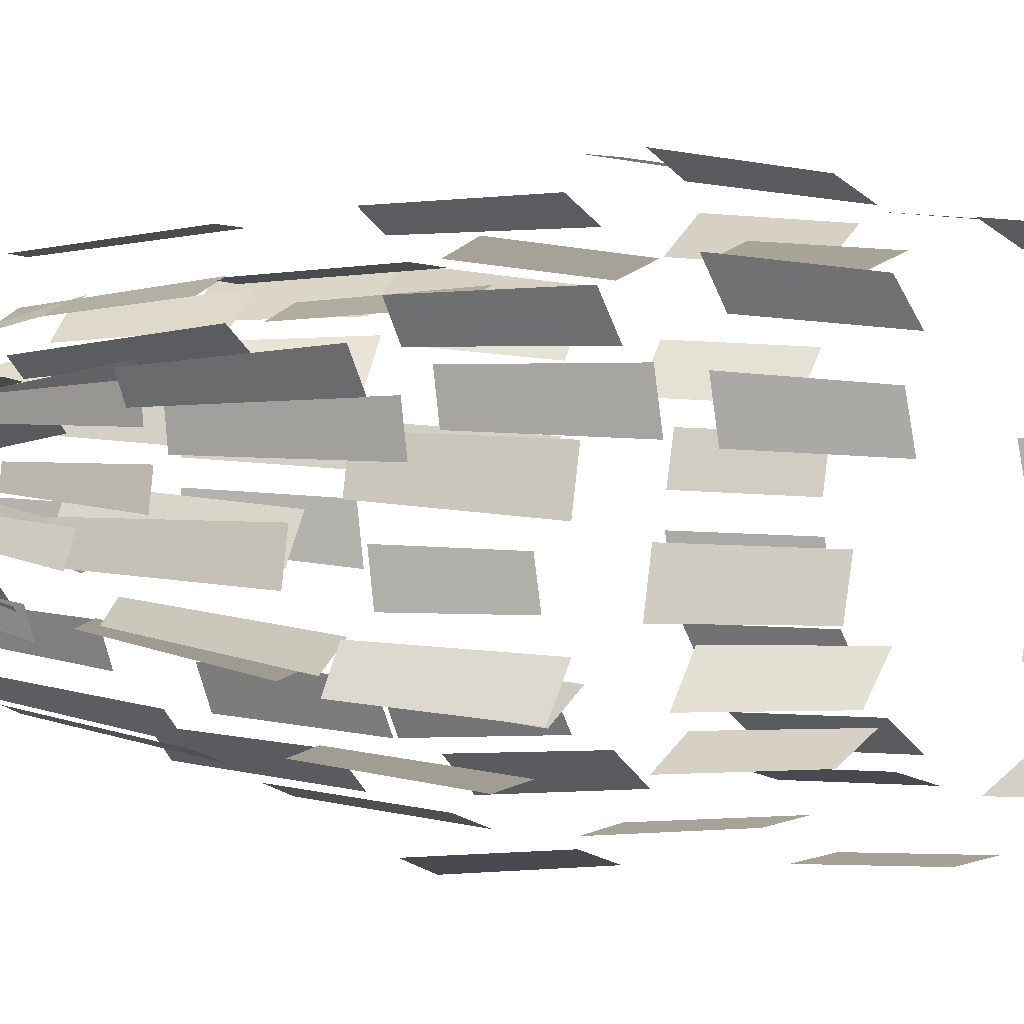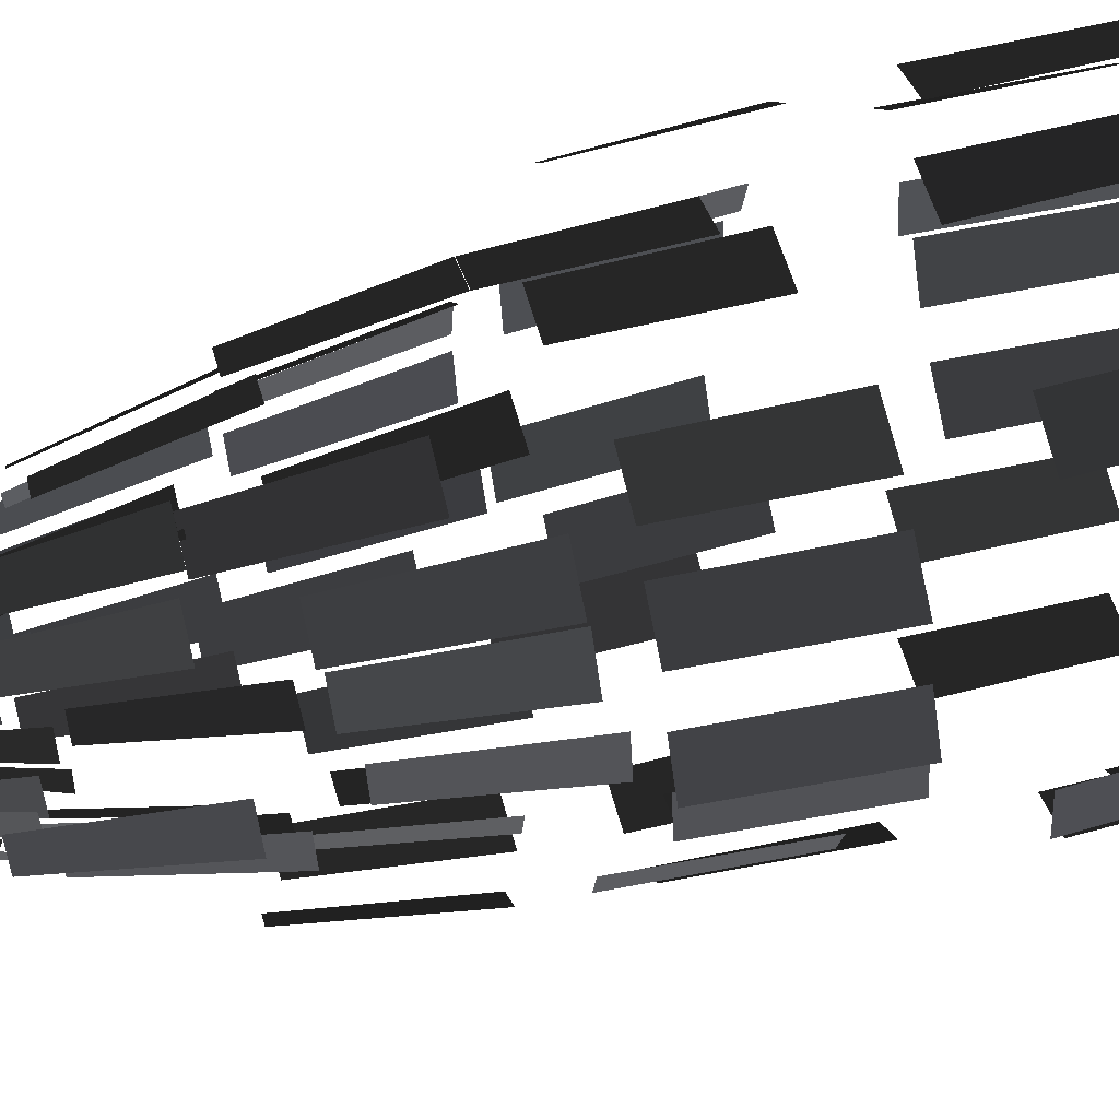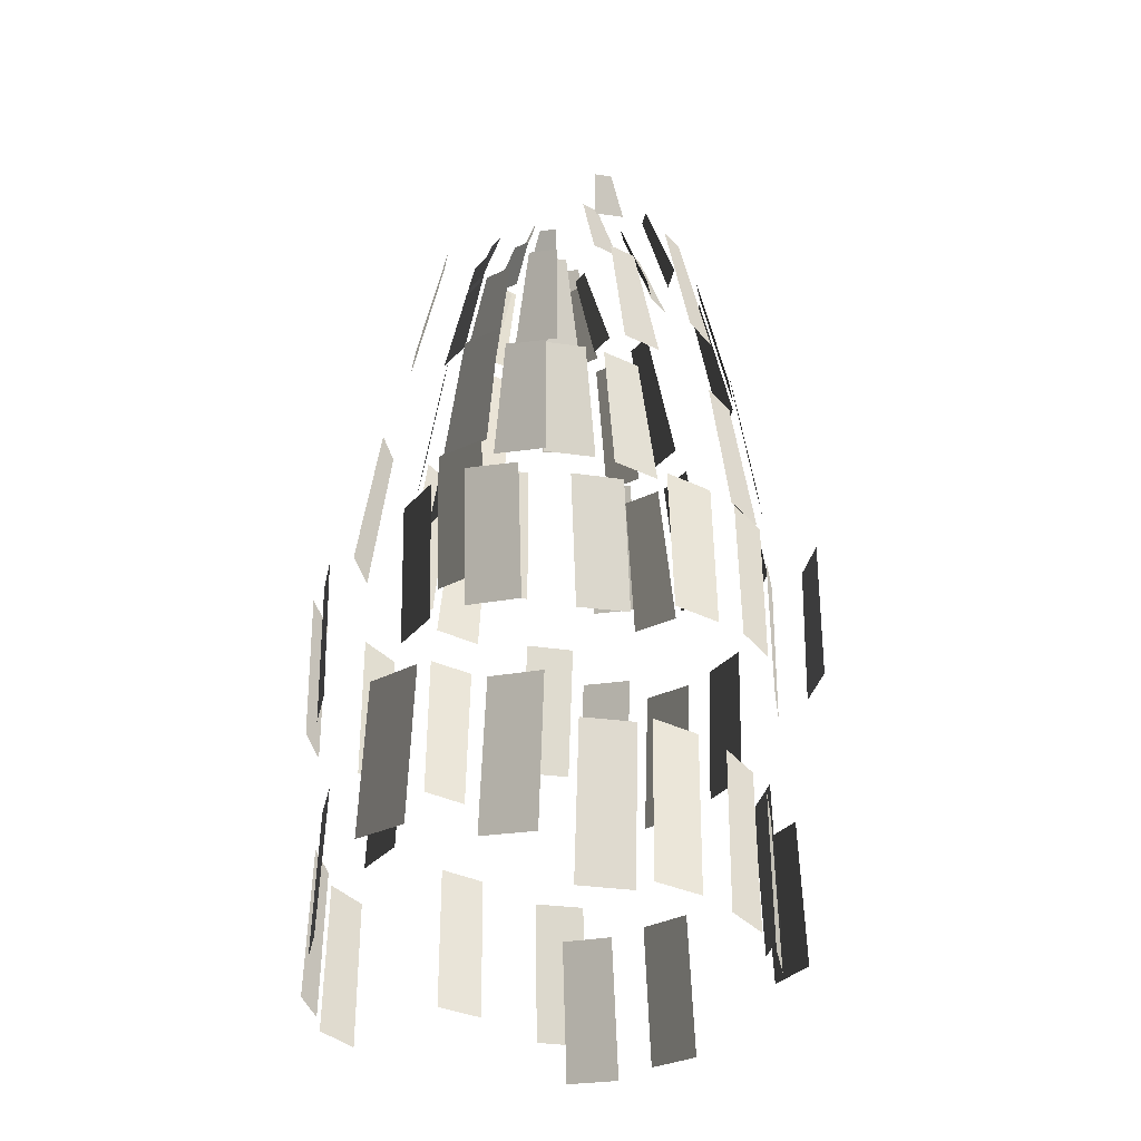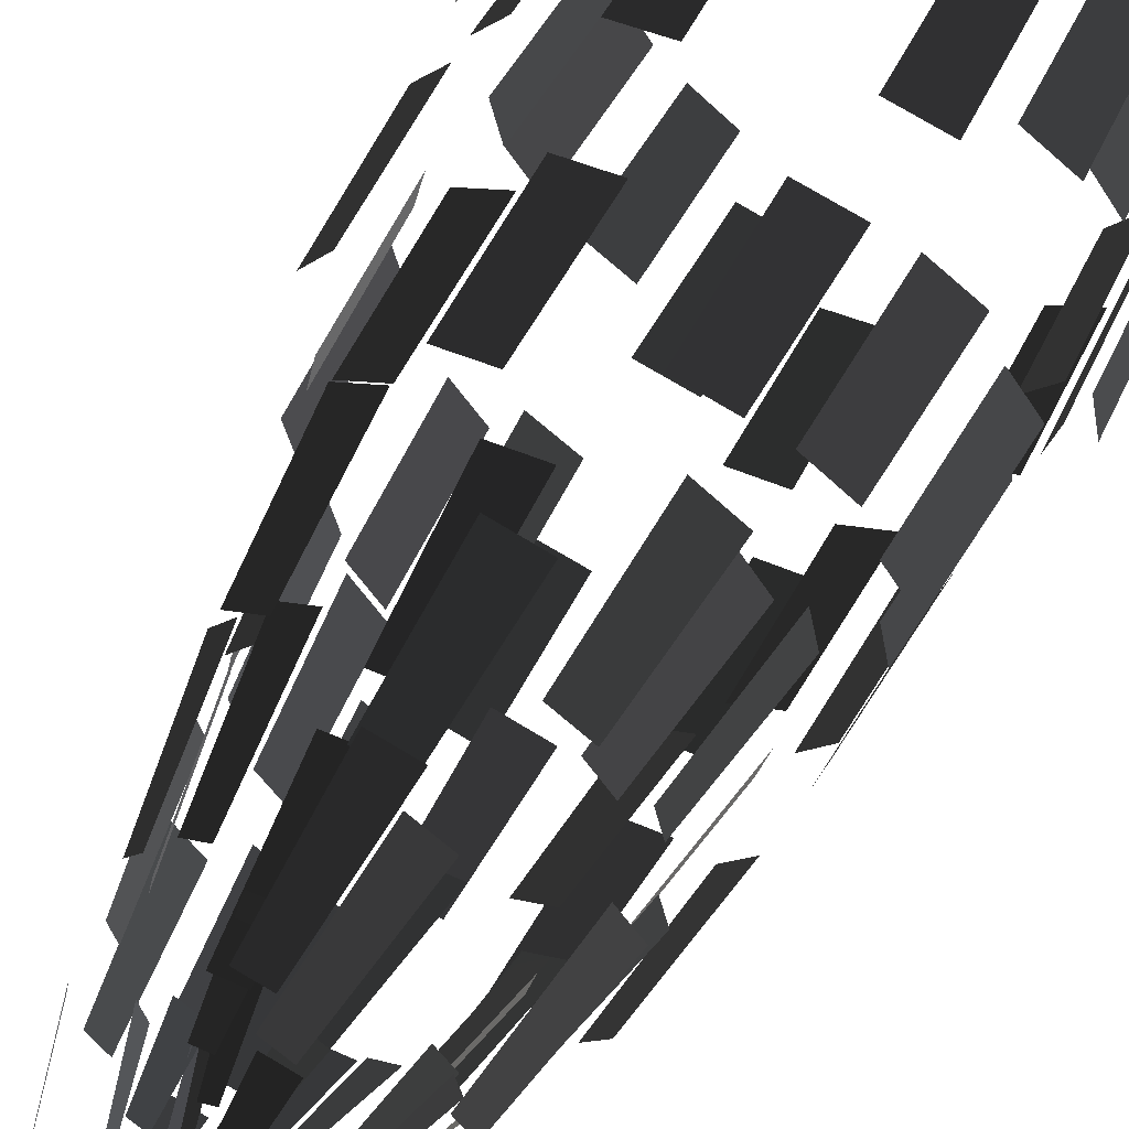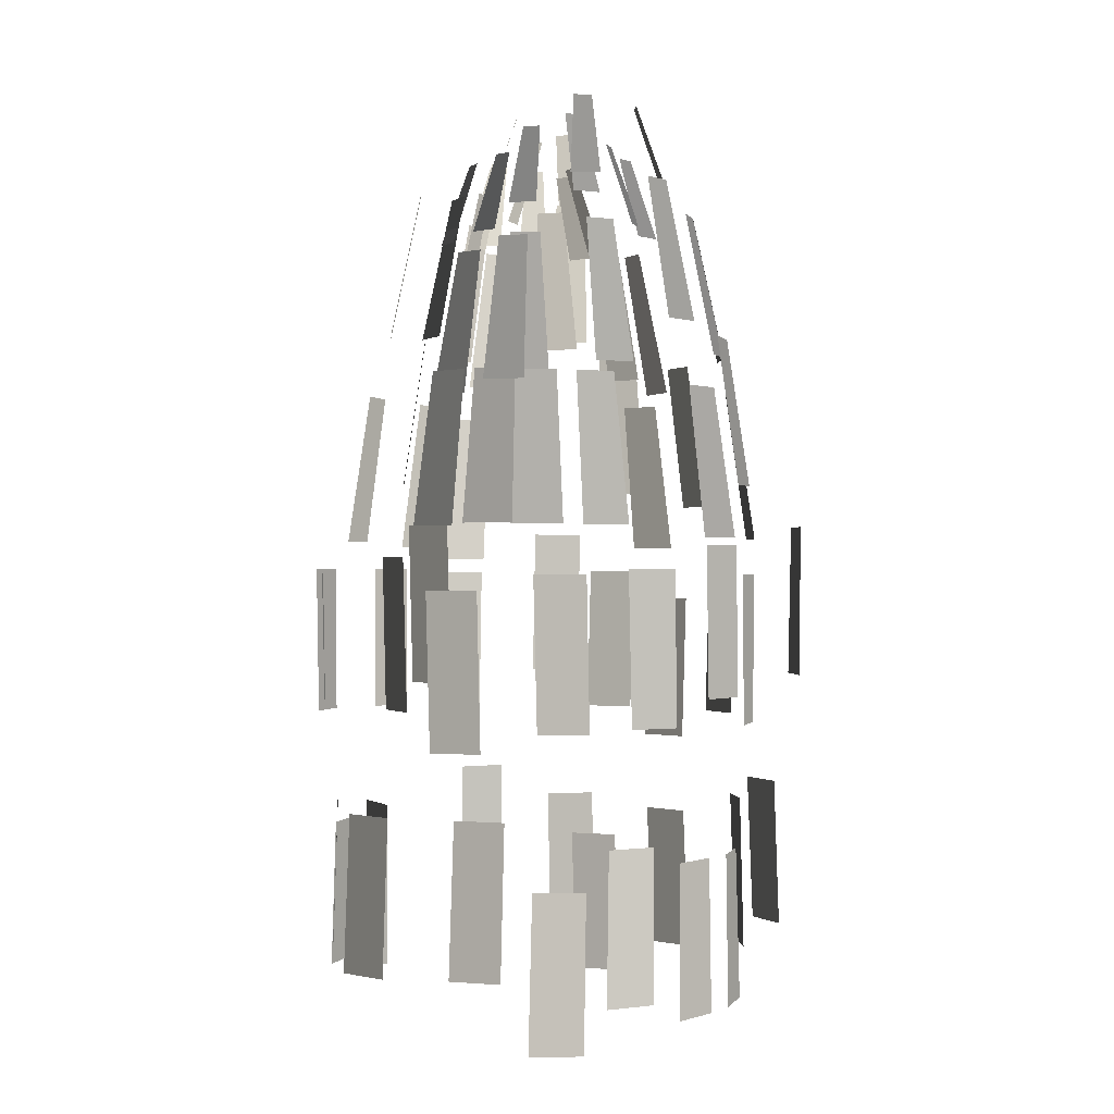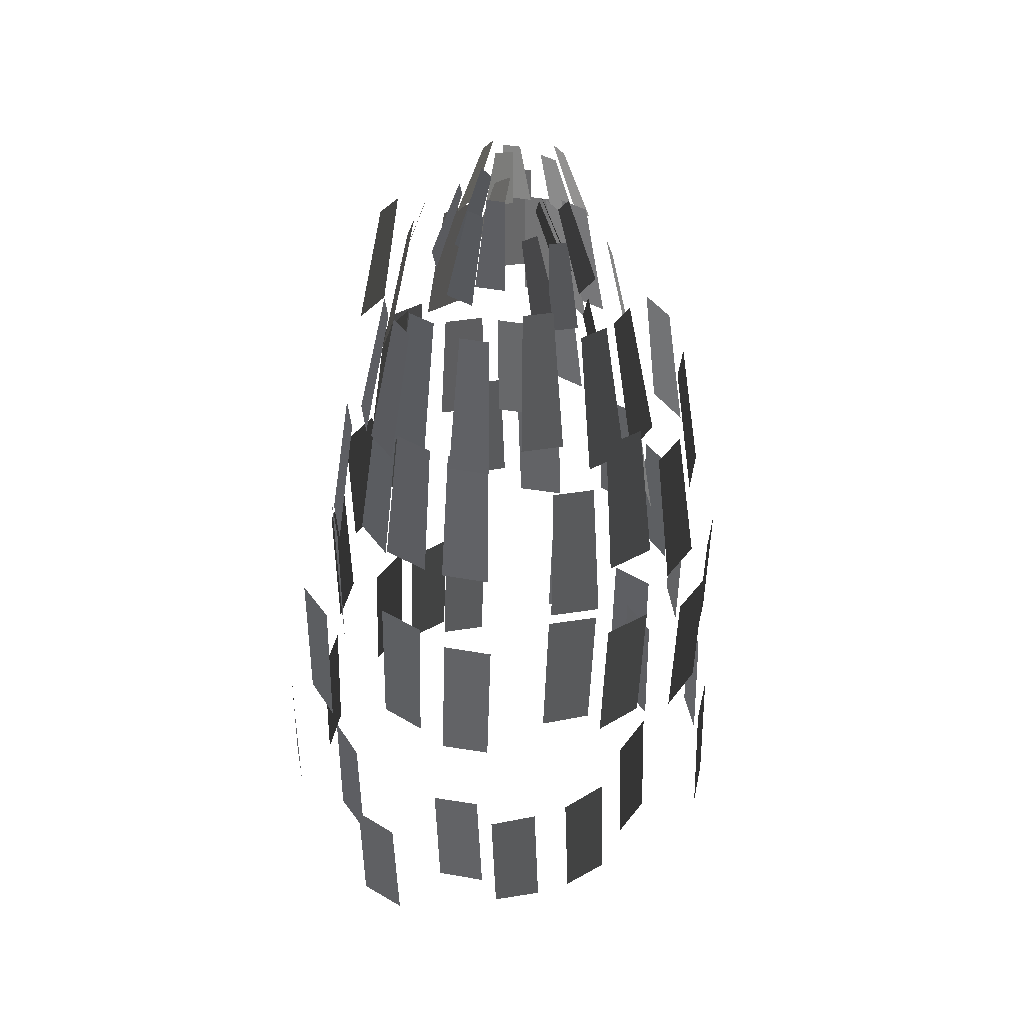
<metadata>
{"format":"obj","ext":"obj","renderer":"f3d","projection":"perspective","resolution":1024,"background":"white","views":[{"elev":-4.0,"azim":-123.6,"up":"+Z"},{"elev":62.9,"azim":-104.2,"up":"+Z"},{"elev":-32.8,"azim":67.2,"up":"+Y"},{"elev":61.0,"azim":-151.6,"up":"+Z"},{"elev":-0.4,"azim":73.9,"up":"+Y"},{"elev":43.3,"azim":113.2,"up":"+Y"}]}
</metadata>
<code>
v 4.83 -13.85 -3.209
v 3.977 -13.85 -4.366
v 4.58 -9.586 -3.246
v 3.786 -9.586 -4.434
v -3.015 -0.5583 -0.7954
v -3.176 -0.5583 0.0261
v -2.253 1.777 -0.475
v -2.351 1.777 0.0261
v -2.587 -3.317 -1.962
v -2.816 -3.317 -0.8081
v -1.755 0.7233 -1.63
v -1.916 0.7233 -0.8081
v -4.347 -8.09 -0.6954
v -4.625 -8.09 0.7061
v -3.748 -3.83 -0.4476
v -3.978 -3.83 0.7061
v -6.564 -20.81 -0.338
v -6.278 -20.81 1.084
v -6.748 -16.55 -0.338
v -6.449 -16.55 1.026
v -5.897 -14.6 0.5899
v -5.598 -14.6 1.954
v -5.627 -10.34 0.5899
v -5.348 -10.34 1.991
v -4.522 -9.948 0.8083
v -4.243 -9.948 2.21
v -3.874 -5.687 0.8083
v -3.645 -5.687 1.962
v -4.525 -4.635 0.1575
v -4.296 -4.635 1.311
v -3.626 -0.5941 0.1575
v -3.465 -0.5941 0.979
v -3.112 -0.4046 0.6408
v -2.951 -0.4046 1.462
v -2.288 1.931 0.6408
v -2.19 1.931 1.142
v 5.843 -22.4 -2.001
v 5.031 -22.4 -3.207
v 6.014 -18.14 -1.944
v 5.161 -18.14 -3.1
v -5.232 -13.42 -2.434
v -5.531 -13.42 -1.069
v -4.982 -9.161 -2.471
v -5.261 -9.161 -1.069
v -5.39 -21.67 -3.089
v -5.676 -21.67 -1.666
v -5.56 -17.41 -3.031
v -5.86 -17.41 -1.666
v 4.415 -9.376 -3.251
v 3.621 -9.376 -4.439
v 3.817 -5.115 -3.003
v 3.163 -5.115 -3.981
v -1.859 0.4161 -1.703
v -2.318 0.4161 -1.007
v -1.276 2.751 -1.111
v -1.556 2.751 -0.6864
v -5.706 -22.57 3.619
v -4.894 -22.57 4.825
v -5.877 -18.31 3.562
v -5.024 -18.31 4.719
v -6.261 -14.51 2.876
v -5.408 -14.51 4.033
v -6.011 -10.24 2.913
v -5.217 -10.24 4.101
v -3.765 -9.608 2.536
v -2.972 -9.608 3.724
v -3.167 -5.348 2.288
v -2.514 -5.348 3.266
v -4.541 -3.82 1.209
v -3.888 -3.82 2.187
v -3.71 0.221 0.8768
v -3.251 0.221 1.573
v -2.957 -0.5585 1.142
v -2.499 -0.5585 1.838
v -2.195 1.777 0.8215
v -1.916 1.777 1.246
v 4.329 -3.318 -2.231
v 3.676 -3.318 -3.209
v 3.498 0.723 -1.899
v 3.039 0.723 -2.595
v -2.281 -3.566 -1.556
v -2.935 -3.566 -0.5781
v -1.645 0.4751 -0.9424
v -2.103 0.4751 -0.2459
v -3.882 -7.866 -4.254
v -4.676 -7.866 -3.066
v -3.424 -3.606 -3.796
v -4.078 -3.606 -2.818
v -4.353 -14.59 -3.933
v -5.205 -14.59 -2.776
v -4.161 -10.33 -4.001
v -4.955 -10.33 -2.813
v -4.423 -22.91 -3.589
v -5.236 -22.91 -2.383
v -4.553 -18.65 -3.482
v -5.406 -18.65 -2.325
v -5.023 -22.15 4.896
v -3.807 -22.15 5.702
v -5.154 -17.89 4.789
v -3.878 -17.89 5.562
v -4.982 -14.51 5.34
v -3.707 -14.51 6.113
v -4.791 -10.25 5.408
v -3.603 -10.25 6.202
v -3.364 -9.441 4.708
v -2.176 -9.441 5.502
v -2.906 -5.18 4.25
v -1.928 -5.18 4.904
v -1.415 -3.38 2.2
v -0.4367 -3.38 2.853
v -0.7782 0.6611 1.586
v -0.0922 0.6611 2.051
v -0.9011 -0.0919 0.6935
v -0.215 -0.0919 1.159
v -0.318 2.243 0.1015
v 0.1005 2.243 0.3853
v 2.093 -0.746 -2.078
v 1.635 -0.746 -2.775
v 1.331 1.589 -1.758
v 1.052 1.589 -2.183
v 2.45 0.4163 -0.0439
v 2.289 0.4163 -0.8654
v 1.626 2.751 -0.0439
v 1.528 2.751 -0.545
v -0.9231 -0.9754 -1.597
v -1.609 -0.9754 -1.131
v -0.6074 1.36 -0.8231
v -1.026 1.36 -0.5393
v -1.859 -4.479 -3.38
v -2.837 -4.479 -2.726
v -1.514 -0.438 -2.578
v -2.2 -0.438 -2.112
v -1.381 -9.608 -4.273
v -2.569 -9.608 -3.479
v -1.133 -5.348 -3.674
v -2.111 -5.348 -3.021
v -3.138 -21.35 5.765
v -1.703 -21.35 6.048
v -3.208 -17.09 5.625
v -1.703 -17.09 5.897
v -2.749 -14.65 6.083
v -1.244 -14.65 6.354
v -2.645 -10.39 6.172
v -1.244 -10.39 6.451
v -0.7595 -7.843 4.152
v 0.6419 -7.843 4.431
v -0.5117 -3.582 3.554
v 0.6419 -3.582 3.783
v -0.8308 -3.566 4.508
v 0.3228 -3.566 4.738
v -0.4864 0.4744 3.707
v 0.3228 0.4744 3.87
v -0.964 0.763 1.514
v -0.1548 0.763 1.677
v -0.6484 3.098 0.7403
v -0.1548 3.098 0.84
v 4.506 -4.562 -0.0723
v 4.277 -4.562 -1.226
v 3.607 -0.5214 -0.0723
v 3.445 -0.5214 -0.8938
v -2.516 -15.43 -5.024
v -3.792 -15.43 -4.252
v -2.413 -11.17 -5.114
v -3.601 -11.17 -4.32
v -3.807 -22.15 -5.678
v -5.023 -22.15 -4.872
v -3.878 -17.89 -5.539
v -5.154 -17.89 -4.766
v 4.474 -9.034 0.2797
v 4.195 -9.034 -1.122
v 3.827 -4.774 0.2797
v 3.597 -4.774 -0.874
v -0.0389 -0.8118 -1.626
v -0.8481 -0.8118 -1.462
v -0.0389 1.523 -0.7885
v -0.5325 1.523 -0.6888
v 1.694 -20.91 5.854
v 3.129 -20.91 5.572
v 1.694 -16.65 5.704
v 3.199 -16.65 5.432
v 1.37 -14.18 5.101
v 2.875 -14.18 4.83
v 1.37 -9.923 5.198
v 2.772 -9.923 4.919
v 0.1031 -9.376 4.054
v 1.505 -9.376 3.775
v 0.1031 -5.115 3.406
v 1.257 -5.115 3.177
v 0.1017 -3.689 3.78
v 1.255 -3.689 3.55
v 0.1017 0.3513 2.912
v 0.9109 0.3513 2.748
v 0.1761 -0.9756 3.244
v 0.9853 -0.9756 3.08
v 0.1761 1.359 2.407
v 0.6697 1.359 2.307
v 6.368 -14.52 -0.4897
v 6.069 -14.52 -1.854
v 6.098 -10.26 -0.4897
v 5.819 -10.26 -1.891
v 0.6862 -5.084 -3.423
v -0.4674 -5.084 -3.194
v 0.6862 -1.044 -2.555
v -0.123 -1.044 -2.392
v -1.423 -8.345 -5.453
v -2.825 -8.345 -5.174
v -1.423 -4.084 -4.805
v -2.577 -4.084 -4.576
v -1.244 -14.65 -6.149
v -2.749 -14.65 -5.878
v -1.244 -10.39 -6.245
v -2.645 -10.39 -5.967
v 0.362 -20.85 -7.07
v -1.073 -20.85 -6.787
v 0.362 -16.59 -6.919
v -1.143 -16.59 -6.648
v 3.492 -21.08 6.681
v 4.708 -21.08 5.875
v 3.563 -16.82 6.541
v 4.839 -16.82 5.768
v 3.008 -13.35 4.694
v 4.284 -13.35 3.921
v 2.905 -9.085 4.783
v 4.093 -9.085 3.99
v 2.976 -9.087 4.67
v 4.164 -9.087 3.876
v 2.728 -4.827 4.072
v 3.706 -4.827 3.418
v 2.138 -5.423 3.93
v 3.115 -5.423 3.277
v 1.793 -1.383 3.128
v 2.479 -1.383 2.663
v 0.2413 -0.5306 2.321
v 0.9273 -0.5306 1.856
v -0.0743 1.804 1.548
v 0.3442 1.804 1.264
v 5.865 -21.98 0.0484
v 5.58 -21.98 -1.374
v 6.05 -17.72 0.0484
v 5.75 -17.72 -1.316
v 4.277 -22.43 -3.979
v 3.061 -22.43 -4.784
v 4.407 -18.17 -3.872
v 3.131 -18.17 -4.645
v 2.014 0.7251 -2.921
v 1.205 0.7251 -3.084
v 1.698 3.06 -2.147
v 1.205 3.06 -2.247
v 2.107 -4.197 -4.668
v 0.9535 -4.197 -4.898
v 1.763 -0.1564 -3.866
v 0.9535 -0.1564 -4.03
v 1.505 -9.376 -5.854
v 0.1031 -9.376 -6.132
v 1.257 -5.115 -5.255
v 0.1031 -5.115 -5.485
v 4.951 -21.18 4.145
v 5.764 -21.18 2.939
v 5.081 -16.92 4.039
v 5.934 -16.92 2.882
v 5.217 -15.11 4.719
v 6.069 -15.11 3.562
v 5.026 -10.85 4.787
v 5.819 -10.85 3.599
v 3.51 -9.003 3.427
v 4.304 -9.003 2.239
v 3.052 -4.742 2.969
v 3.706 -4.742 1.991
v 3.58 -5.083 2.871
v 4.234 -5.083 1.893
v 2.944 -1.043 2.257
v 3.402 -1.043 1.56
v 0.6776 0.2851 1.376
v 1.136 0.2851 0.6795
v 0.0945 2.62 0.7839
v 0.3741 2.62 0.3591
v 3.681 -14.67 -4.673
v 2.405 -14.67 -5.446
v 3.49 -10.41 -4.741
v 2.301 -10.41 -5.535
v 2.993 -13.3 -6.643
v 1.488 -13.3 -6.914
v 2.889 -9.044 -6.732
v 1.488 -9.044 -7.011
v 2.467 -21.1 -5.134
v 1.032 -21.1 -5.417
v 2.537 -16.84 -4.995
v 1.032 -16.84 -5.266
v 3.321 -7.866 -4.657
v 2.132 -7.866 -5.45
v 2.863 -3.606 -4.199
v 1.885 -3.606 -4.852
v 2.473 -0.4579 -1.77
v 1.787 -0.4579 -2.236
v 1.89 1.877 -1.179
v 1.472 1.877 -1.462
v 6.77 -22.89 2.462
v 7.056 -22.89 1.04
v 6.941 -18.63 2.404
v 7.24 -18.63 1.04
v 5.579 -14.68 1.893
v 5.878 -14.68 0.5282
v 5.329 -10.42 1.93
v 5.608 -10.42 0.5282
v 4.195 -9.034 2.25
v 4.474 -9.034 0.8489
v 3.597 -4.774 2.003
v 3.827 -4.774 0.8489
v 3.55 -4.916 2.205
v 3.779 -4.916 1.051
v 2.719 -0.8751 1.873
v 2.879 -0.8751 1.051
v 3.462 0.7258 0.3449
v 3.623 0.7258 -0.4766
v 2.7 3.061 0.0245
v 2.798 3.061 -0.4766
v 3.353 -4.197 -3.903
v 2.375 -4.197 -4.557
v 2.716 -0.1561 -3.29
v 2.03 -0.1561 -3.755
g Group_001
f 1 2 4 3
g Group_002
f 5 6 8 7
g Group_003
f 9 10 12 11
g Group_004
f 13 14 16 15
g Group_005
f 17 18 20 19
g Group_006
f 21 22 24 23
g Group_007
f 25 26 28 27
g Group_008
f 29 30 32 31
g Group_009
f 33 34 36 35
g Group_010
f 37 38 40 39
g Group_011
f 41 42 44 43
g Group_012
f 45 46 48 47
g Group_013
f 49 50 52 51
g Group_014
f 53 54 56 55
g Group_015
f 57 58 60 59
g Group_016
f 61 62 64 63
g Group_017
f 65 66 68 67
g Group_018
f 69 70 72 71
g Group_019
f 73 74 76 75
g Group_020
f 77 78 80 79
g Group_021
f 81 82 84 83
g Group_022
f 85 86 88 87
g Group_023
f 89 90 92 91
g Group_024
f 93 94 96 95
g Group_025
f 97 98 100 99
g Group_026
f 101 102 104 103
g Group_027
f 105 106 108 107
g Group_028
f 109 110 112 111
g Group_029
f 113 114 116 115
g Group_030
f 117 118 120 119
g Group_031
f 121 122 124 123
g Group_032
f 125 126 128 127
g Group_033
f 129 130 132 131
g Group_034
f 133 134 136 135
g Group_035
f 137 138 140 139
g Group_036
f 141 142 144 143
g Group_037
f 145 146 148 147
g Group_038
f 149 150 152 151
g Group_039
f 153 154 156 155
g Group_040
f 157 158 160 159
g Group_041
f 161 162 164 163
g Group_042
f 165 166 168 167
g Group_043
f 169 170 172 171
g Group_044
f 173 174 176 175
g Group_045
f 177 178 180 179
g Group_046
f 181 182 184 183
g Group_047
f 185 186 188 187
g Group_048
f 189 190 192 191
g Group_049
f 193 194 196 195
g Group_050
f 197 198 200 199
g Group_051
f 201 202 204 203
g Group_052
f 205 206 208 207
g Group_053
f 209 210 212 211
g Group_054
f 213 214 216 215
g Group_055
f 217 218 220 219
g Group_056
f 221 222 224 223
g Group_057
f 225 226 228 227
g Group_058
f 229 230 232 231
g Group_059
f 233 234 236 235
g Group_060
f 237 238 240 239
g Group_061
f 241 242 244 243
g Group_062
f 245 246 248 247
g Group_063
f 249 250 252 251
g Group_064
f 253 254 256 255
g Group_065
f 257 258 260 259
g Group_066
f 261 262 264 263
g Group_067
f 265 266 268 267
g Group_068
f 269 270 272 271
g Group_069
f 273 274 276 275
g Group_070
f 277 278 280 279
g Group_071
f 281 282 284 283
g Group_072
f 285 286 288 287
g Group_073
f 289 290 292 291
g Group_074
f 293 294 296 295
g Group_075
f 297 298 300 299
g Group_076
f 301 302 304 303
g Group_077
f 305 306 308 307
g Group_078
f 309 310 312 311
g Group_079
f 313 314 316 315
g Group_080
f 317 318 320 319

</code>
